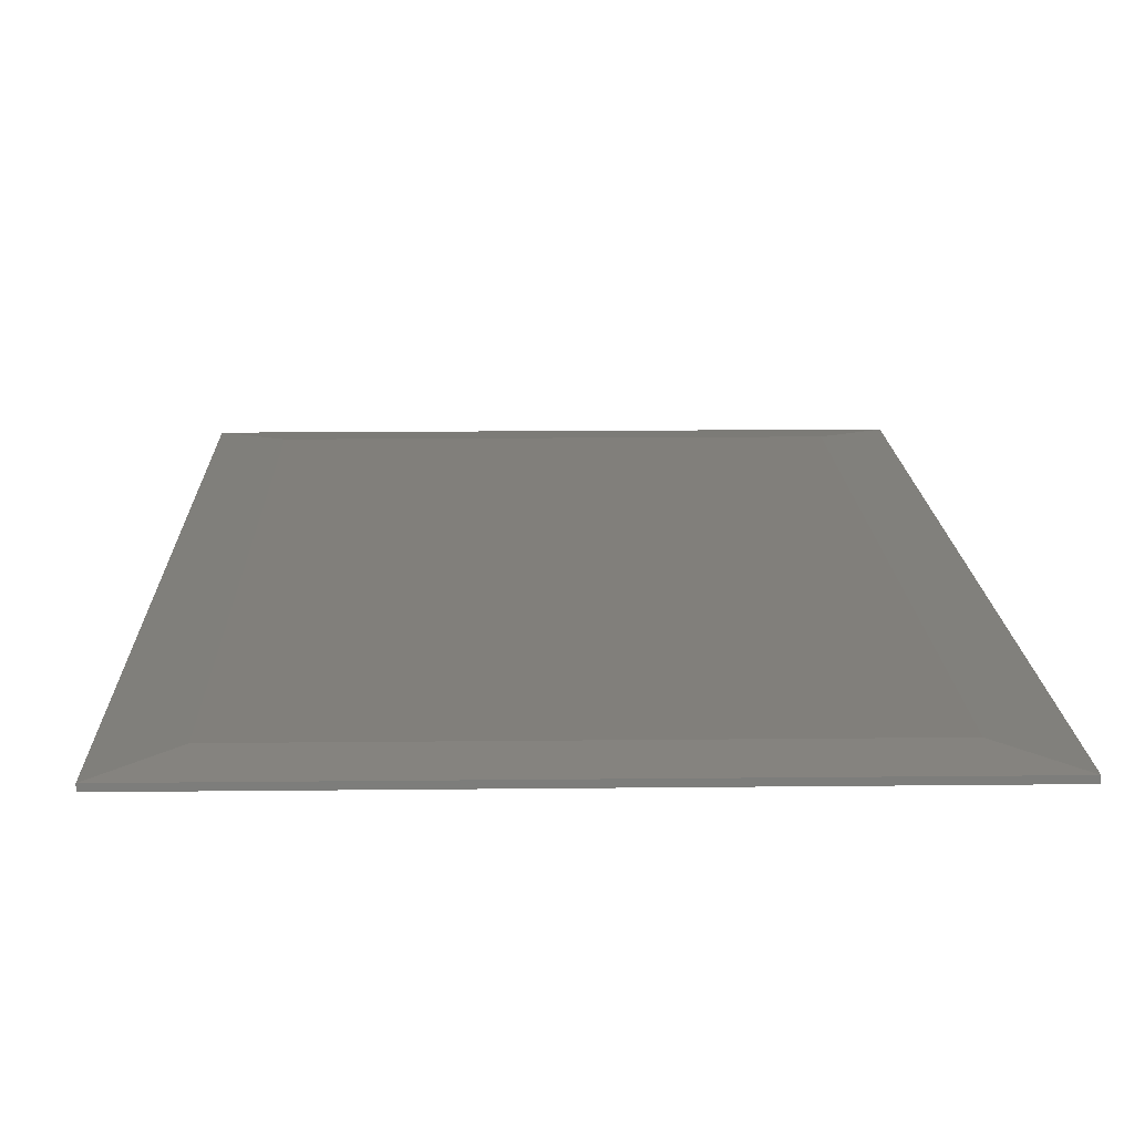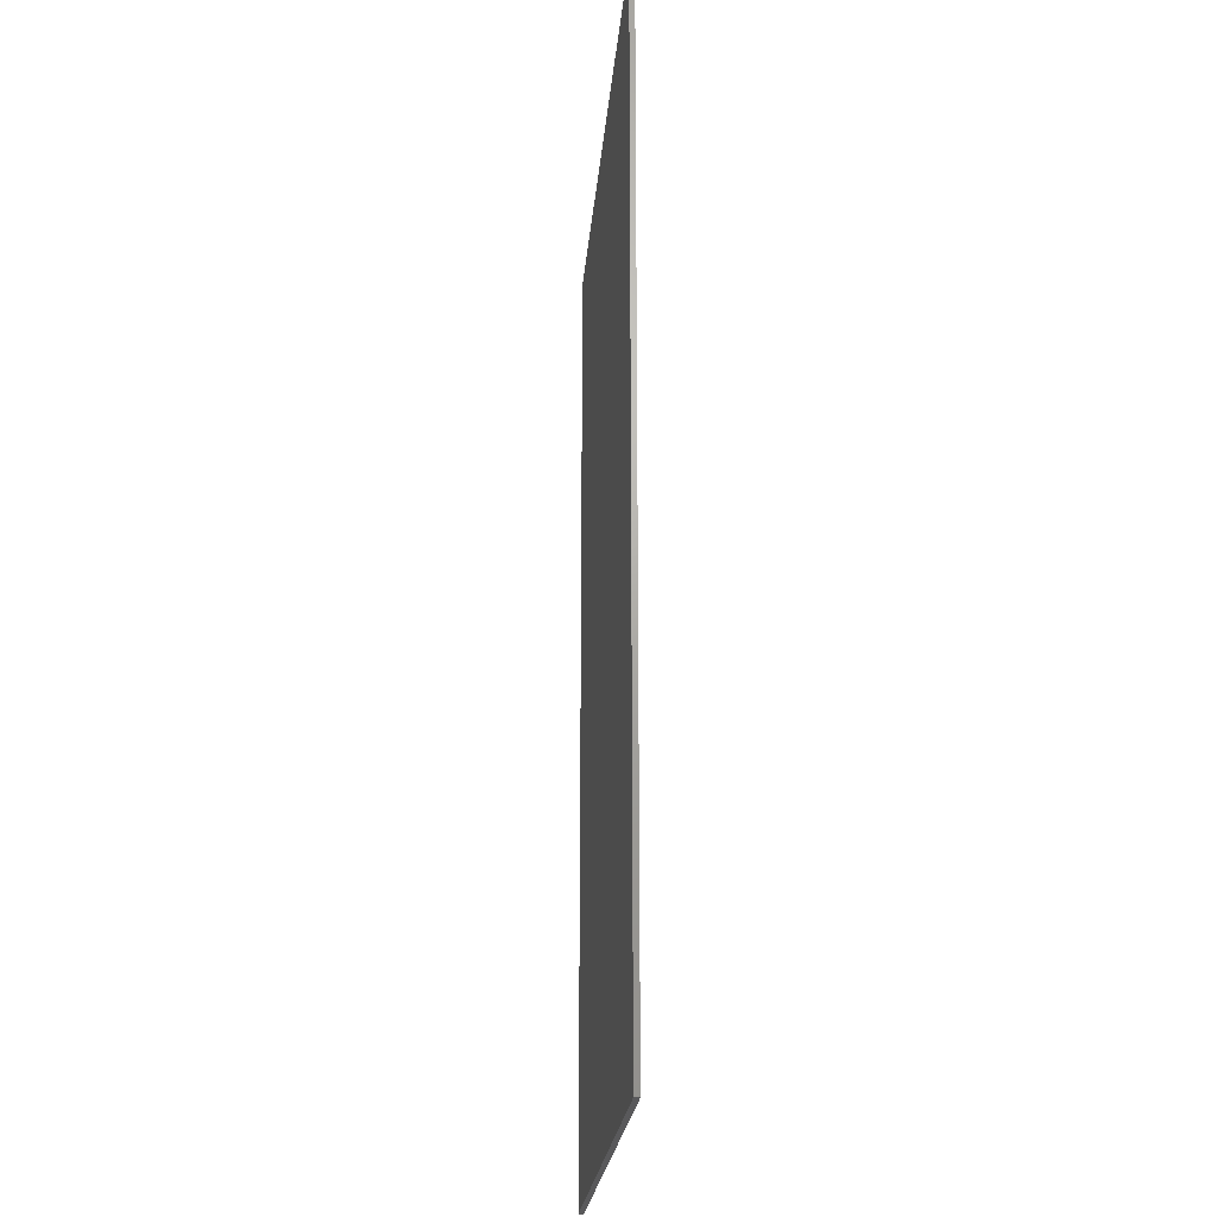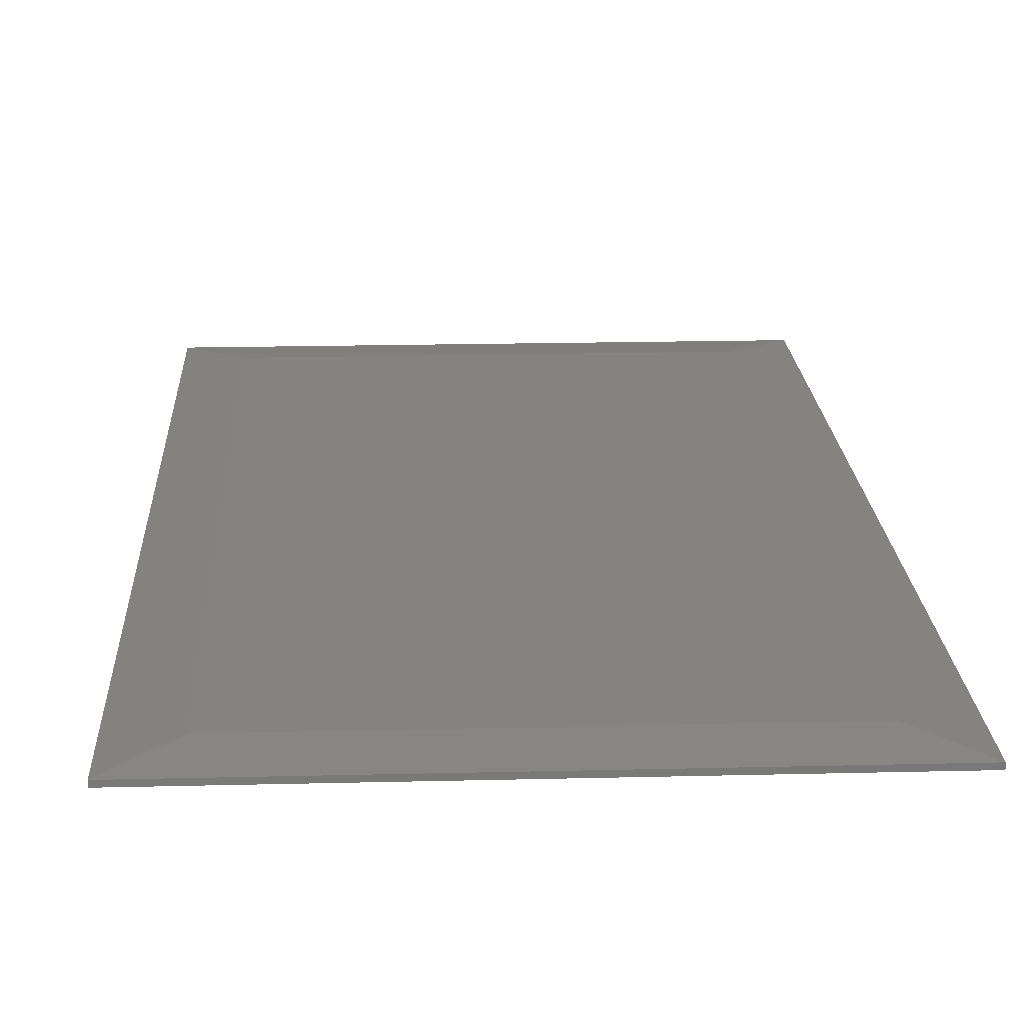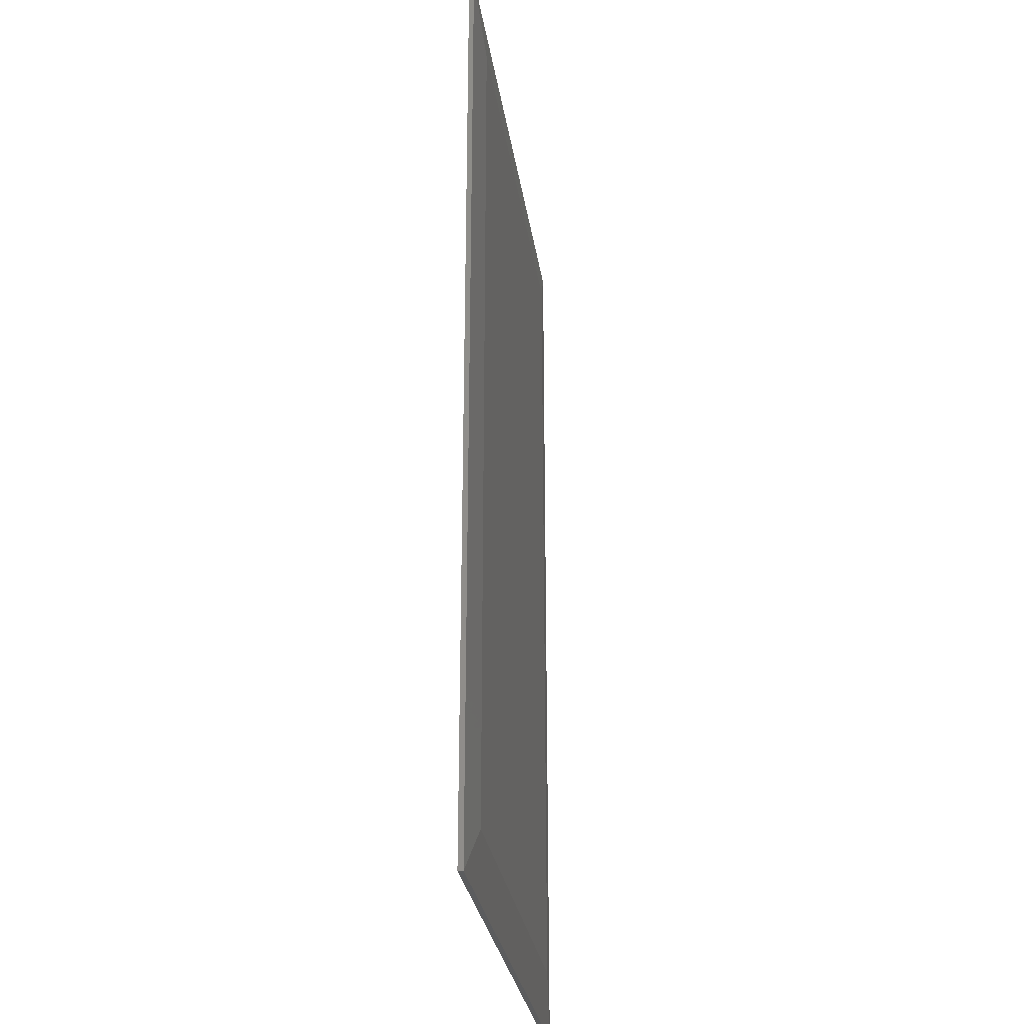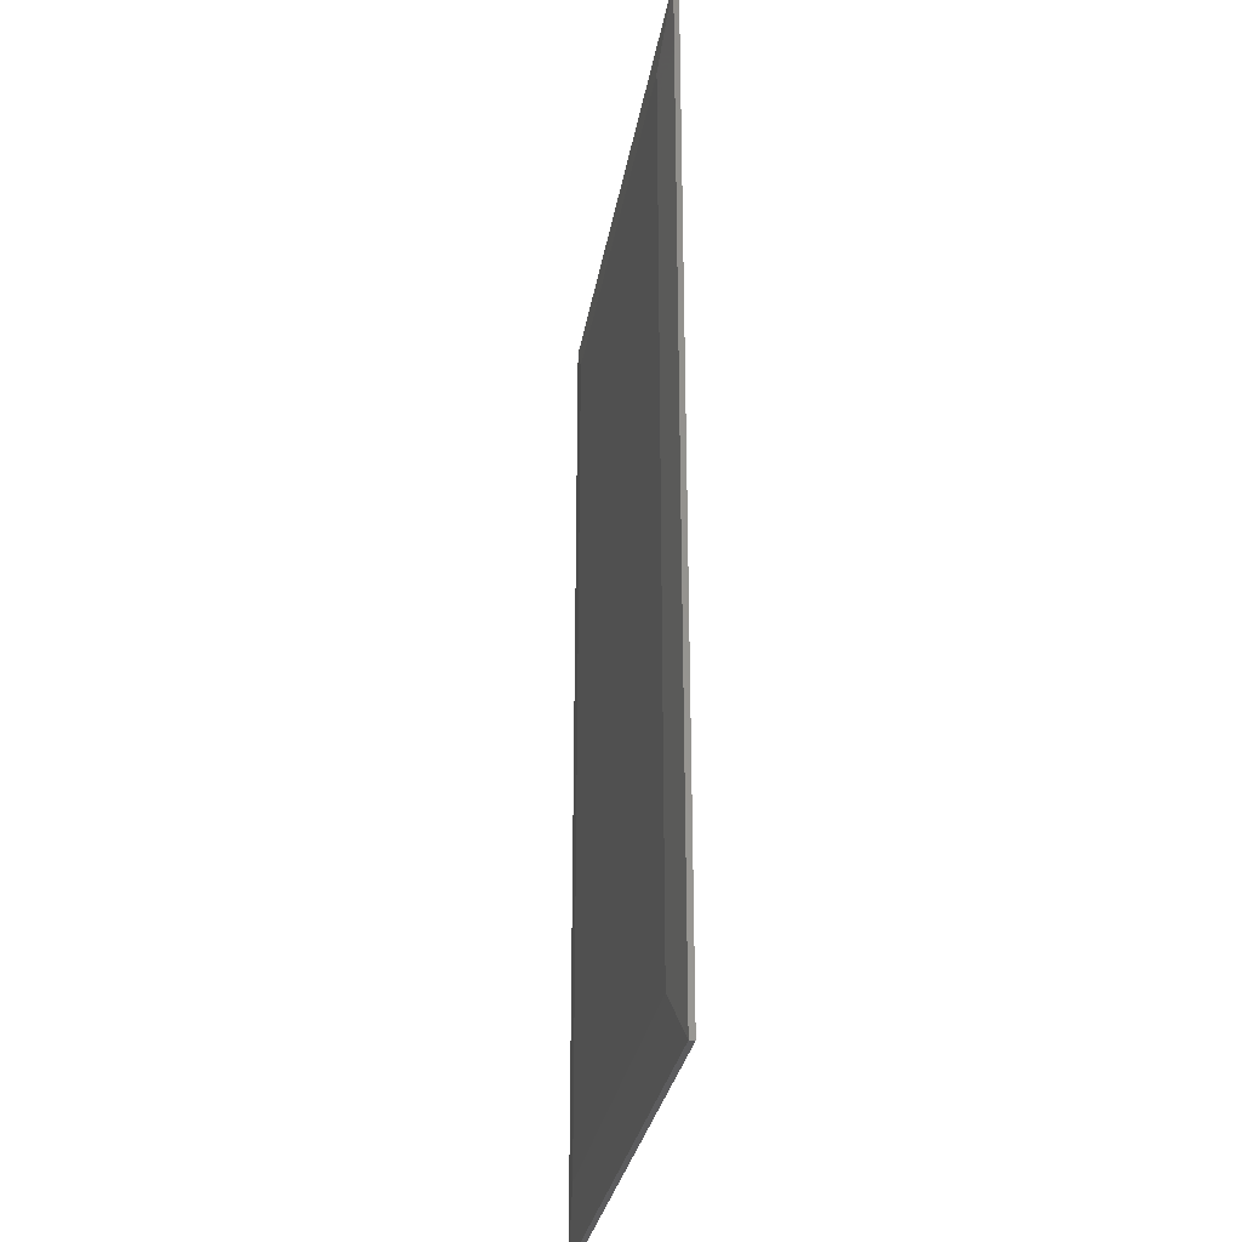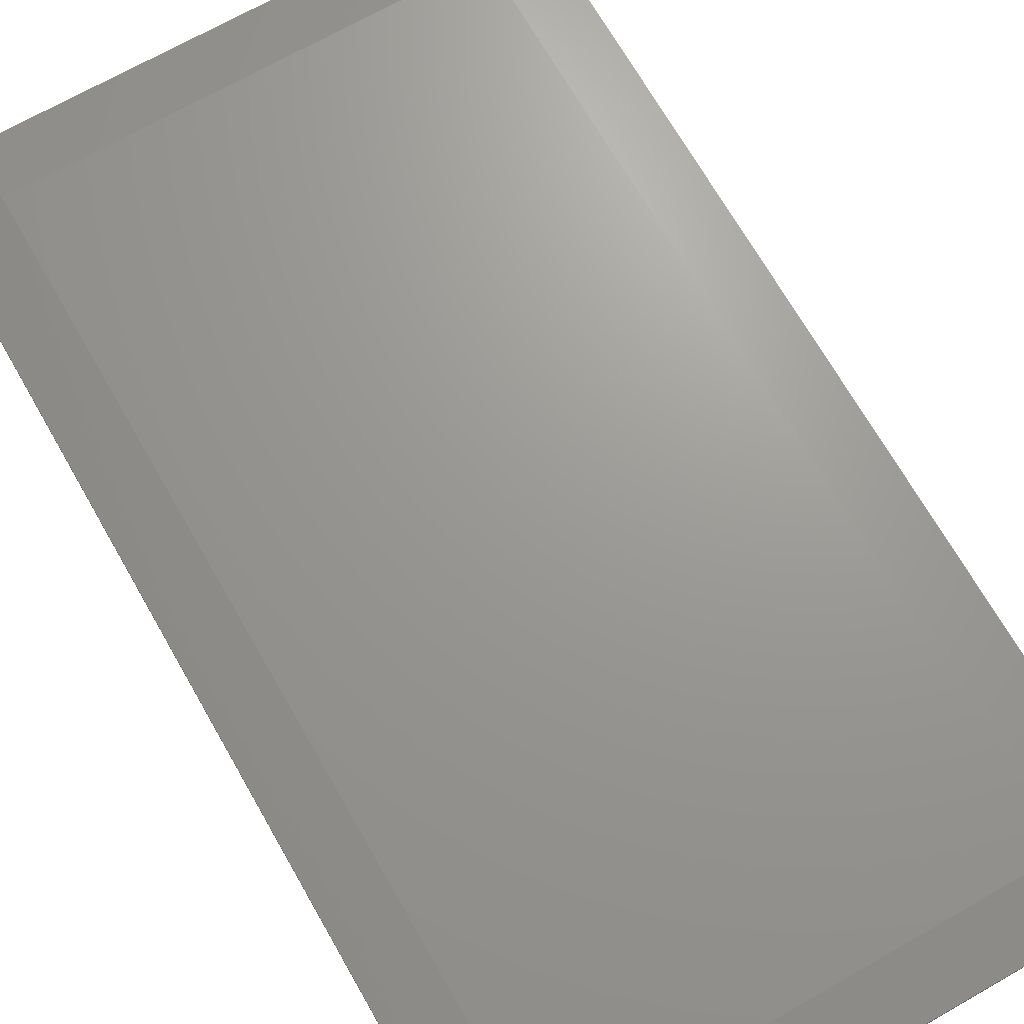
<metadata>
{"format":"stl","ext":"stl","renderer":"f3d","projection":"perspective","resolution":1024,"background":"white","views":[{"elev":13.6,"azim":178.5,"up":"+Z"},{"elev":-22.3,"azim":-94.7,"up":"+Y"},{"elev":18.7,"azim":-2.7,"up":"+Z"},{"elev":-28.7,"azim":-81.7,"up":"+Y"},{"elev":-30.2,"azim":80.5,"up":"+Y"},{"elev":69.6,"azim":150.3,"up":"+Z"}]}
</metadata>
<code>
# stl→obj: 12 verts, 20 faces
v -0.3438 -0.6641 0.01562
v 0.337 -0.6641 0.01562
v -0.3438 0.6641 0.01562
v 0.337 0.6641 0.01562
v -0.4297 0.75 0.007812
v -0.4297 0.75 0
v -0.4297 -0.75 0.007812
v -0.4297 -0.75 0
v 0.4229 0.75 0.007812
v 0.4229 0.75 0
v 0.4229 -0.75 0.007812
v 0.4229 -0.75 0
f 1 2 3
f 3 2 4
f 5 6 7
f 7 6 8
f 9 10 5
f 5 10 6
f 11 12 9
f 9 12 10
f 7 8 11
f 11 8 12
f 9 5 4
f 4 5 3
f 11 9 2
f 2 9 4
f 7 11 1
f 1 11 2
f 5 7 3
f 3 7 1
f 8 6 12
f 12 6 10

</code>
